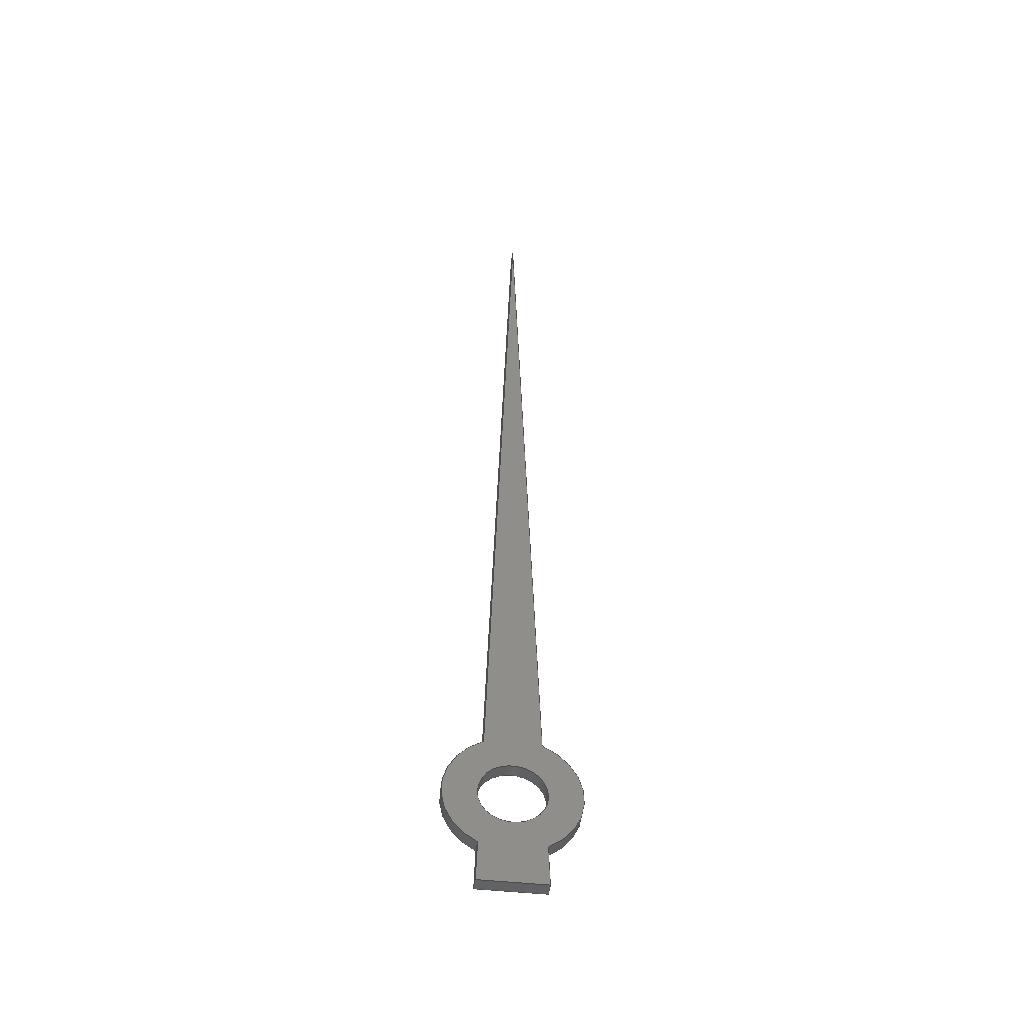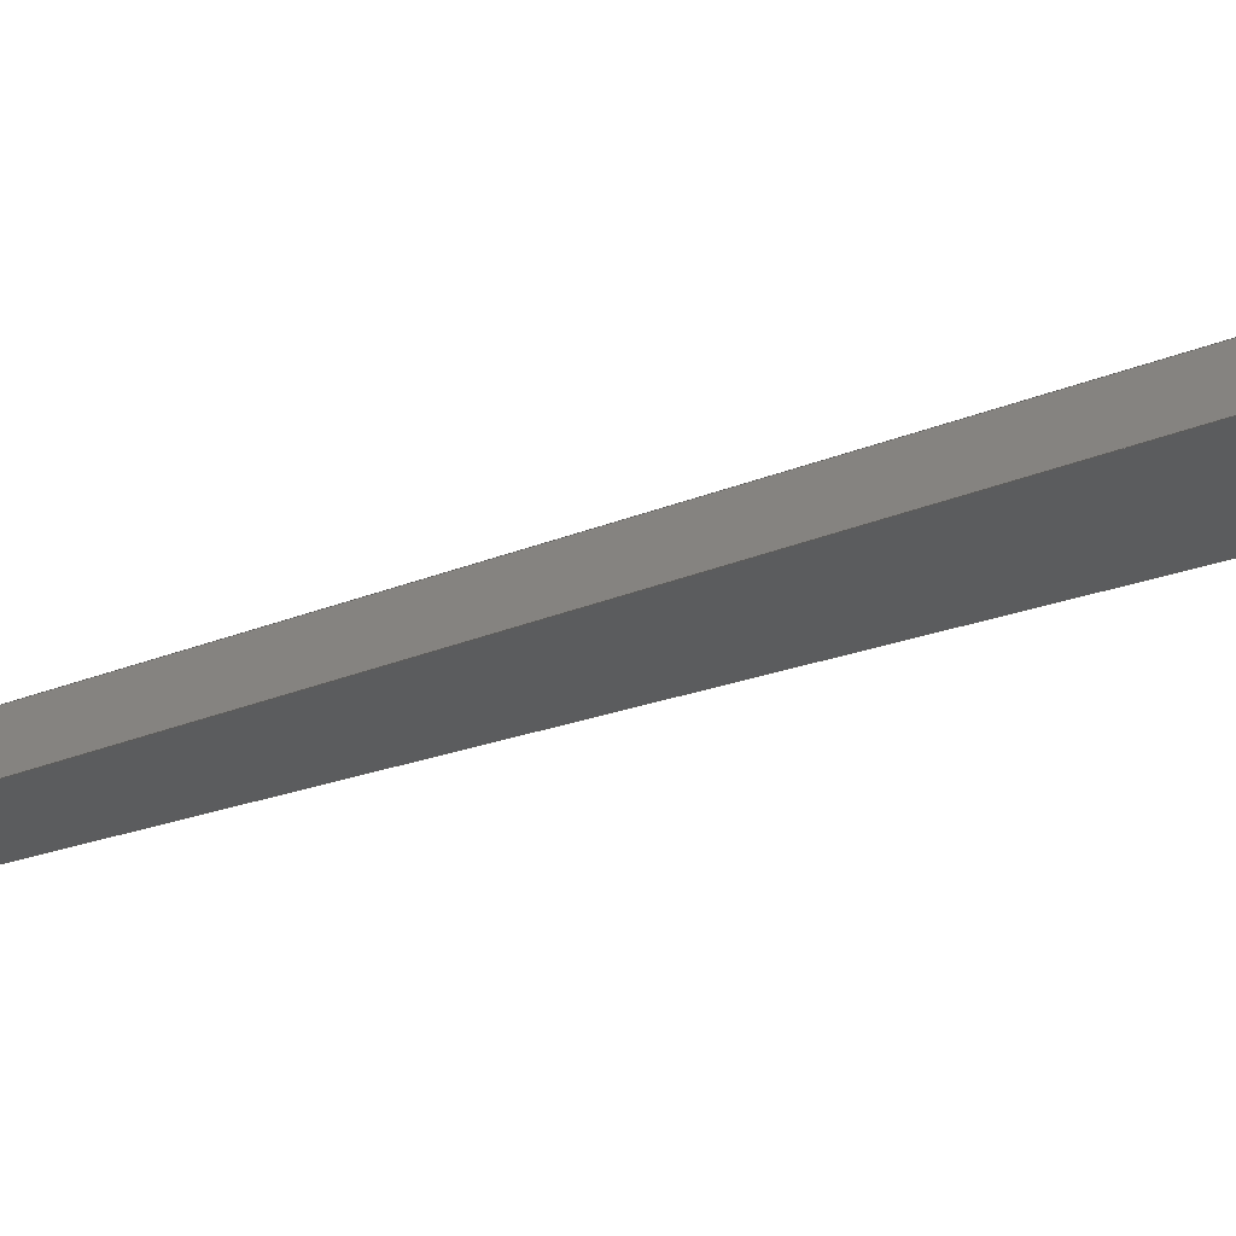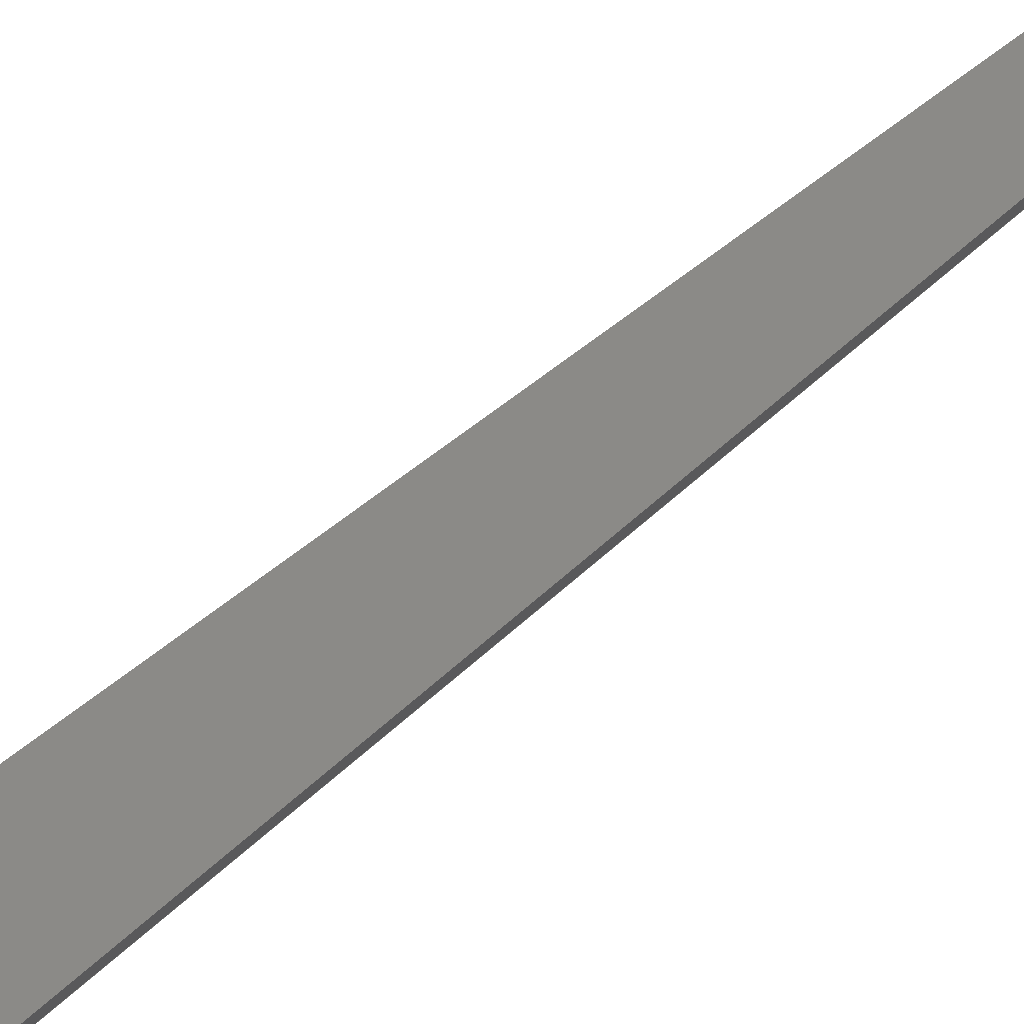
<metadata>
{"format":"step","ext":"step","renderer":"f3d","projection":"perspective","resolution":1024,"background":"white","views":[{"elev":-48.5,"azim":173.2,"up":"+Y"},{"elev":-27.6,"azim":-59.6,"up":"+Z"},{"elev":79.4,"azim":52.0,"up":"+Z"}]}
</metadata>
<code>
ISO-10303-21;
DATA;
#1=MECHANICAL_DESIGN_GEOMETRIC_PRESENTATION_REPRESENTATION('',(#4),#316);
#2=SHAPE_REPRESENTATION_RELATIONSHIP('SRR','None',#323,#3);
#3=ADVANCED_BREP_SHAPE_REPRESENTATION('',(#5),#315);
#4=STYLED_ITEM('',(#333),#5);
#5=MANIFOLD_SOLID_BREP('Body1',#180);
#6=FACE_BOUND('',#34,.T.);
#7=FACE_BOUND('',#36,.T.);
#8=PLANE('',#197);
#9=PLANE('',#198);
#10=PLANE('',#202);
#11=PLANE('',#203);
#12=PLANE('',#204);
#13=PLANE('',#208);
#14=PLANE('',#209);
#15=FACE_OUTER_BOUND('',#25,.T.);
#16=FACE_OUTER_BOUND('',#26,.T.);
#17=FACE_OUTER_BOUND('',#27,.T.);
#18=FACE_OUTER_BOUND('',#28,.T.);
#19=FACE_OUTER_BOUND('',#29,.T.);
#20=FACE_OUTER_BOUND('',#30,.T.);
#21=FACE_OUTER_BOUND('',#31,.T.);
#22=FACE_OUTER_BOUND('',#32,.T.);
#23=FACE_OUTER_BOUND('',#33,.T.);
#24=FACE_OUTER_BOUND('',#35,.T.);
#25=EDGE_LOOP('',(#119,#120,#121,#122));
#26=EDGE_LOOP('',(#123,#124,#125,#126));
#27=EDGE_LOOP('',(#127,#128,#129,#130));
#28=EDGE_LOOP('',(#131,#132,#133,#134));
#29=EDGE_LOOP('',(#135,#136,#137,#138));
#30=EDGE_LOOP('',(#139,#140,#141,#142));
#31=EDGE_LOOP('',(#143,#144,#145,#146));
#32=EDGE_LOOP('',(#147,#148,#149,#150));
#33=EDGE_LOOP('',(#151,#152,#153,#154,#155,#156,#157));
#34=EDGE_LOOP('',(#158));
#35=EDGE_LOOP('',(#159,#160,#161,#162,#163,#164,#165));
#36=EDGE_LOOP('',(#166));
#37=LINE('',#267,#55);
#38=LINE('',#272,#56);
#39=LINE('',#274,#57);
#40=LINE('',#276,#58);
#41=LINE('',#277,#59);
#42=LINE('',#280,#60);
#43=LINE('',#282,#61);
#44=LINE('',#283,#62);
#45=LINE('',#289,#63);
#46=LINE('',#292,#64);
#47=LINE('',#294,#65);
#48=LINE('',#295,#66);
#49=LINE('',#298,#67);
#50=LINE('',#300,#68);
#51=LINE('',#301,#69);
#52=LINE('',#304,#70);
#53=LINE('',#306,#71);
#54=LINE('',#307,#72);
#55=VECTOR('',#216,0.25);
#56=VECTOR('',#221,1);
#57=VECTOR('',#222,1);
#58=VECTOR('',#223,1);
#59=VECTOR('',#224,1);
#60=VECTOR('',#227,1);
#61=VECTOR('',#228,1);
#62=VECTOR('',#229,1);
#63=VECTOR('',#236,1);
#64=VECTOR('',#239,1);
#65=VECTOR('',#240,1);
#66=VECTOR('',#241,1);
#67=VECTOR('',#244,1);
#68=VECTOR('',#245,1);
#69=VECTOR('',#246,1);
#70=VECTOR('',#249,1);
#71=VECTOR('',#250,1);
#72=VECTOR('',#251,1);
#73=CIRCLE('',#195,0.25);
#74=CIRCLE('',#196,0.25);
#75=CIRCLE('',#200,0.5);
#76=CIRCLE('',#201,0.5);
#77=CIRCLE('',#206,0.5);
#78=CIRCLE('',#207,0.5);
#79=VERTEX_POINT('',#264);
#80=VERTEX_POINT('',#266);
#81=VERTEX_POINT('',#270);
#82=VERTEX_POINT('',#271);
#83=VERTEX_POINT('',#273);
#84=VERTEX_POINT('',#275);
#85=VERTEX_POINT('',#279);
#86=VERTEX_POINT('',#281);
#87=VERTEX_POINT('',#285);
#88=VERTEX_POINT('',#287);
#89=VERTEX_POINT('',#291);
#90=VERTEX_POINT('',#293);
#91=VERTEX_POINT('',#297);
#92=VERTEX_POINT('',#299);
#93=VERTEX_POINT('',#303);
#94=VERTEX_POINT('',#305);
#95=EDGE_CURVE('',#79,#79,#73,.T.);
#96=EDGE_CURVE('',#79,#80,#37,.T.);
#97=EDGE_CURVE('',#80,#80,#74,.T.);
#98=EDGE_CURVE('',#81,#82,#38,.T.);
#99=EDGE_CURVE('',#81,#83,#39,.T.);
#100=EDGE_CURVE('',#84,#83,#40,.T.);
#101=EDGE_CURVE('',#82,#84,#41,.T.);
#102=EDGE_CURVE('',#82,#85,#42,.T.);
#103=EDGE_CURVE('',#86,#84,#43,.T.);
#104=EDGE_CURVE('',#85,#86,#44,.T.);
#105=EDGE_CURVE('',#87,#85,#75,.T.);
#106=EDGE_CURVE('',#88,#86,#76,.T.);
#107=EDGE_CURVE('',#87,#88,#45,.T.);
#108=EDGE_CURVE('',#87,#89,#46,.T.);
#109=EDGE_CURVE('',#90,#88,#47,.T.);
#110=EDGE_CURVE('',#89,#90,#48,.T.);
#111=EDGE_CURVE('',#91,#89,#49,.T.);
#112=EDGE_CURVE('',#92,#90,#50,.T.);
#113=EDGE_CURVE('',#91,#92,#51,.T.);
#114=EDGE_CURVE('',#91,#93,#52,.T.);
#115=EDGE_CURVE('',#94,#92,#53,.T.);
#116=EDGE_CURVE('',#93,#94,#54,.T.);
#117=EDGE_CURVE('',#81,#93,#77,.T.);
#118=EDGE_CURVE('',#83,#94,#78,.T.);
#119=ORIENTED_EDGE('',*,*,#95,.F.);
#120=ORIENTED_EDGE('',*,*,#96,.T.);
#121=ORIENTED_EDGE('',*,*,#97,.T.);
#122=ORIENTED_EDGE('',*,*,#96,.F.);
#123=ORIENTED_EDGE('',*,*,#98,.F.);
#124=ORIENTED_EDGE('',*,*,#99,.T.);
#125=ORIENTED_EDGE('',*,*,#100,.F.);
#126=ORIENTED_EDGE('',*,*,#101,.F.);
#127=ORIENTED_EDGE('',*,*,#102,.F.);
#128=ORIENTED_EDGE('',*,*,#101,.T.);
#129=ORIENTED_EDGE('',*,*,#103,.F.);
#130=ORIENTED_EDGE('',*,*,#104,.F.);
#131=ORIENTED_EDGE('',*,*,#105,.T.);
#132=ORIENTED_EDGE('',*,*,#104,.T.);
#133=ORIENTED_EDGE('',*,*,#106,.F.);
#134=ORIENTED_EDGE('',*,*,#107,.F.);
#135=ORIENTED_EDGE('',*,*,#108,.F.);
#136=ORIENTED_EDGE('',*,*,#107,.T.);
#137=ORIENTED_EDGE('',*,*,#109,.F.);
#138=ORIENTED_EDGE('',*,*,#110,.F.);
#139=ORIENTED_EDGE('',*,*,#111,.T.);
#140=ORIENTED_EDGE('',*,*,#110,.T.);
#141=ORIENTED_EDGE('',*,*,#112,.F.);
#142=ORIENTED_EDGE('',*,*,#113,.F.);
#143=ORIENTED_EDGE('',*,*,#114,.F.);
#144=ORIENTED_EDGE('',*,*,#113,.T.);
#145=ORIENTED_EDGE('',*,*,#115,.F.);
#146=ORIENTED_EDGE('',*,*,#116,.F.);
#147=ORIENTED_EDGE('',*,*,#117,.T.);
#148=ORIENTED_EDGE('',*,*,#116,.T.);
#149=ORIENTED_EDGE('',*,*,#118,.F.);
#150=ORIENTED_EDGE('',*,*,#99,.F.);
#151=ORIENTED_EDGE('',*,*,#118,.T.);
#152=ORIENTED_EDGE('',*,*,#115,.T.);
#153=ORIENTED_EDGE('',*,*,#112,.T.);
#154=ORIENTED_EDGE('',*,*,#109,.T.);
#155=ORIENTED_EDGE('',*,*,#106,.T.);
#156=ORIENTED_EDGE('',*,*,#103,.T.);
#157=ORIENTED_EDGE('',*,*,#100,.T.);
#158=ORIENTED_EDGE('',*,*,#95,.T.);
#159=ORIENTED_EDGE('',*,*,#117,.F.);
#160=ORIENTED_EDGE('',*,*,#98,.T.);
#161=ORIENTED_EDGE('',*,*,#102,.T.);
#162=ORIENTED_EDGE('',*,*,#105,.F.);
#163=ORIENTED_EDGE('',*,*,#108,.T.);
#164=ORIENTED_EDGE('',*,*,#111,.F.);
#165=ORIENTED_EDGE('',*,*,#114,.T.);
#166=ORIENTED_EDGE('',*,*,#97,.F.);
#167=CYLINDRICAL_SURFACE('',#194,0.25);
#168=CYLINDRICAL_SURFACE('',#199,0.5);
#169=CYLINDRICAL_SURFACE('',#205,0.5);
#170=ADVANCED_FACE('',(#15),#167,.F.);
#171=ADVANCED_FACE('',(#16),#8,.T.);
#172=ADVANCED_FACE('',(#17),#9,.T.);
#173=ADVANCED_FACE('',(#18),#168,.T.);
#174=ADVANCED_FACE('',(#19),#10,.T.);
#175=ADVANCED_FACE('',(#20),#11,.T.);
#176=ADVANCED_FACE('',(#21),#12,.T.);
#177=ADVANCED_FACE('',(#22),#169,.T.);
#178=ADVANCED_FACE('',(#23,#6),#13,.T.);
#179=ADVANCED_FACE('',(#24,#7),#14,.F.);
#180=CLOSED_SHELL('',(#170,#171,#172,#173,#174,#175,#176,#177,#178,#179));
#181=DERIVED_UNIT_ELEMENT(#183,1);
#182=DERIVED_UNIT_ELEMENT(#318,3);
#183=(
MASS_UNIT()
NAMED_UNIT(*)
SI_UNIT(.KILO.,.GRAM.)
);
#184=DERIVED_UNIT((#181,#182));
#185=MEASURE_REPRESENTATION_ITEM('density measure',
POSITIVE_RATIO_MEASURE(8830),#184);
#186=PROPERTY_DEFINITION_REPRESENTATION(#191,#188);
#187=PROPERTY_DEFINITION_REPRESENTATION(#192,#189);
#188=REPRESENTATION('material name',(#190),#315);
#189=REPRESENTATION('density',(#185),#315);
#190=DESCRIPTIVE_REPRESENTATION_ITEM('Nickel-Copper Alloy 400',
'Nickel-Copper Alloy 400');
#191=PROPERTY_DEFINITION('material property','material name',#325);
#192=PROPERTY_DEFINITION('material property','density of part',#325);
#193=AXIS2_PLACEMENT_3D('placement',#262,#210,#211);
#194=AXIS2_PLACEMENT_3D('',#263,#212,#213);
#195=AXIS2_PLACEMENT_3D('',#265,#214,#215);
#196=AXIS2_PLACEMENT_3D('',#268,#217,#218);
#197=AXIS2_PLACEMENT_3D('',#269,#219,#220);
#198=AXIS2_PLACEMENT_3D('',#278,#225,#226);
#199=AXIS2_PLACEMENT_3D('',#284,#230,#231);
#200=AXIS2_PLACEMENT_3D('',#286,#232,#233);
#201=AXIS2_PLACEMENT_3D('',#288,#234,#235);
#202=AXIS2_PLACEMENT_3D('',#290,#237,#238);
#203=AXIS2_PLACEMENT_3D('',#296,#242,#243);
#204=AXIS2_PLACEMENT_3D('',#302,#247,#248);
#205=AXIS2_PLACEMENT_3D('',#308,#252,#253);
#206=AXIS2_PLACEMENT_3D('',#309,#254,#255);
#207=AXIS2_PLACEMENT_3D('',#310,#256,#257);
#208=AXIS2_PLACEMENT_3D('',#311,#258,#259);
#209=AXIS2_PLACEMENT_3D('',#312,#260,#261);
#210=DIRECTION('axis',(0,0,1));
#211=DIRECTION('refdir',(1,0,0));
#212=DIRECTION('center_axis',(0,0,1));
#213=DIRECTION('ref_axis',(1,0,0));
#214=DIRECTION('center_axis',(0,0,-1));
#215=DIRECTION('ref_axis',(1,0,0));
#216=DIRECTION('',(0,0,-1));
#217=DIRECTION('center_axis',(0,0,-1));
#218=DIRECTION('ref_axis',(1,0,0));
#219=DIRECTION('center_axis',(-0.9994,0.03331,0));
#220=DIRECTION('ref_axis',(-0.03331,-0.9994,0));
#221=DIRECTION('',(0.03331,0.9994,0));
#222=DIRECTION('',(0,0,1));
#223=DIRECTION('',(-0.03331,-0.9994,0));
#224=DIRECTION('',(0,0,1));
#225=DIRECTION('center_axis',(0.9994,0.03331,0));
#226=DIRECTION('ref_axis',(-0.03331,0.9994,0));
#227=DIRECTION('',(0.03331,-0.9994,0));
#228=DIRECTION('',(-0.03331,0.9994,0));
#229=DIRECTION('',(0,0,1));
#230=DIRECTION('center_axis',(0,0,1));
#231=DIRECTION('ref_axis',(1,0,0));
#232=DIRECTION('center_axis',(0,0,1));
#233=DIRECTION('ref_axis',(1,0,0));
#234=DIRECTION('center_axis',(0,0,1));
#235=DIRECTION('ref_axis',(1,0,0));
#236=DIRECTION('',(0,0,1));
#237=DIRECTION('center_axis',(0.9994,0.03331,0));
#238=DIRECTION('ref_axis',(-0.03331,0.9994,0));
#239=DIRECTION('',(0.03331,-0.9994,0));
#240=DIRECTION('',(-0.03331,0.9994,0));
#241=DIRECTION('',(0,0,1));
#242=DIRECTION('center_axis',(-2.22e-16,-1,0));
#243=DIRECTION('ref_axis',(1,-2.22e-16,0));
#244=DIRECTION('',(1,-2.22e-16,0));
#245=DIRECTION('',(1,-2.22e-16,0));
#246=DIRECTION('',(0,0,1));
#247=DIRECTION('center_axis',(-0.9994,0.03331,0));
#248=DIRECTION('ref_axis',(-0.03331,-0.9994,0));
#249=DIRECTION('',(0.03331,0.9994,0));
#250=DIRECTION('',(-0.03331,-0.9994,0));
#251=DIRECTION('',(0,0,1));
#252=DIRECTION('center_axis',(0,0,1));
#253=DIRECTION('ref_axis',(-0.9994,0.03331,0));
#254=DIRECTION('center_axis',(0,0,1));
#255=DIRECTION('ref_axis',(1,0,0));
#256=DIRECTION('center_axis',(0,0,1));
#257=DIRECTION('ref_axis',(1,0,0));
#258=DIRECTION('center_axis',(0,0,1));
#259=DIRECTION('ref_axis',(1,0,0));
#260=DIRECTION('center_axis',(0,0,1));
#261=DIRECTION('ref_axis',(1,0,0));
#262=CARTESIAN_POINT('',(0,0,0));
#263=CARTESIAN_POINT('Origin',(0,0,0));
#264=CARTESIAN_POINT('',(-0.25,-3.062e-17,0.1));
#265=CARTESIAN_POINT('Origin',(0,0,0.1));
#266=CARTESIAN_POINT('',(-0.25,-3.062e-17,0));
#267=CARTESIAN_POINT('',(-0.25,-3.062e-17,0));
#268=CARTESIAN_POINT('Origin',(0,0,0));
#269=CARTESIAN_POINT('Origin',(-3.886e-16,6.75,0));
#270=CARTESIAN_POINT('',(-0.2099,0.4538,0));
#271=CARTESIAN_POINT('',(-3.747e-16,6.75,0));
#272=CARTESIAN_POINT('',(-0.25,-0.75,0));
#273=CARTESIAN_POINT('',(-0.2099,0.4538,0.1));
#274=CARTESIAN_POINT('',(-0.2099,0.4538,0));
#275=CARTESIAN_POINT('',(-3.886e-16,6.75,0.1));
#276=CARTESIAN_POINT('',(-0.25,-0.75,0.1));
#277=CARTESIAN_POINT('',(-3.747e-16,6.75,0));
#278=CARTESIAN_POINT('Origin',(0.2099,0.4538,0));
#279=CARTESIAN_POINT('',(0.2099,0.4538,0));
#280=CARTESIAN_POINT('',(-3.747e-16,6.75,0));
#281=CARTESIAN_POINT('',(0.2099,0.4538,0.1));
#282=CARTESIAN_POINT('',(-3.747e-16,6.75,0.1));
#283=CARTESIAN_POINT('',(0.2099,0.4538,0));
#284=CARTESIAN_POINT('Origin',(0,0,0));
#285=CARTESIAN_POINT('',(0.2396,-0.4388,0));
#286=CARTESIAN_POINT('Origin',(0,0,0));
#287=CARTESIAN_POINT('',(0.2396,-0.4388,0.1));
#288=CARTESIAN_POINT('Origin',(0,0,0.1));
#289=CARTESIAN_POINT('',(0.2396,-0.4388,0));
#290=CARTESIAN_POINT('Origin',(0.25,-0.75,0));
#291=CARTESIAN_POINT('',(0.25,-0.75,0));
#292=CARTESIAN_POINT('',(-3.747e-16,6.75,0));
#293=CARTESIAN_POINT('',(0.25,-0.75,0.1));
#294=CARTESIAN_POINT('',(-3.747e-16,6.75,0.1));
#295=CARTESIAN_POINT('',(0.25,-0.75,0));
#296=CARTESIAN_POINT('Origin',(-0.25,-0.75,0));
#297=CARTESIAN_POINT('',(-0.25,-0.75,0));
#298=CARTESIAN_POINT('',(-0.25,-0.75,0));
#299=CARTESIAN_POINT('',(-0.25,-0.75,0.1));
#300=CARTESIAN_POINT('',(-0.25,-0.75,0.1));
#301=CARTESIAN_POINT('',(-0.25,-0.75,0));
#302=CARTESIAN_POINT('Origin',(-0.2396,-0.4388,0));
#303=CARTESIAN_POINT('',(-0.2396,-0.4388,0));
#304=CARTESIAN_POINT('',(-0.25,-0.75,0));
#305=CARTESIAN_POINT('',(-0.2396,-0.4388,0.1));
#306=CARTESIAN_POINT('',(-0.25,-0.75,0.1));
#307=CARTESIAN_POINT('',(-0.2396,-0.4388,0));
#308=CARTESIAN_POINT('Origin',(0,0,0));
#309=CARTESIAN_POINT('Origin',(0,0,0));
#310=CARTESIAN_POINT('Origin',(0,0,0.1));
#311=CARTESIAN_POINT('Origin',(0,3,0.1));
#312=CARTESIAN_POINT('Origin',(0,3,0));
#313=UNCERTAINTY_MEASURE_WITH_UNIT(LENGTH_MEASURE(0.001),#317,
'DISTANCE_ACCURACY_VALUE',
'Maximum model space distance between geometric entities at asserted c
onnectivities');
#314=UNCERTAINTY_MEASURE_WITH_UNIT(LENGTH_MEASURE(0.001),#317,
'DISTANCE_ACCURACY_VALUE',
'Maximum model space distance between geometric entities at asserted c
onnectivities');
#315=(
GEOMETRIC_REPRESENTATION_CONTEXT(3)
GLOBAL_UNCERTAINTY_ASSIGNED_CONTEXT((#313))
GLOBAL_UNIT_ASSIGNED_CONTEXT((#317,#319,#320))
REPRESENTATION_CONTEXT('','3D')
);
#316=(
GEOMETRIC_REPRESENTATION_CONTEXT(3)
GLOBAL_UNCERTAINTY_ASSIGNED_CONTEXT((#314))
GLOBAL_UNIT_ASSIGNED_CONTEXT((#317,#319,#320))
REPRESENTATION_CONTEXT('','3D')
);
#317=(
LENGTH_UNIT()
NAMED_UNIT(*)
SI_UNIT(.CENTI.,.METRE.)
);
#318=(
LENGTH_UNIT()
NAMED_UNIT(*)
SI_UNIT($,.METRE.)
);
#319=(
NAMED_UNIT(*)
PLANE_ANGLE_UNIT()
SI_UNIT($,.RADIAN.)
);
#320=(
NAMED_UNIT(*)
SI_UNIT($,.STERADIAN.)
SOLID_ANGLE_UNIT()
);
#321=SHAPE_DEFINITION_REPRESENTATION(#322,#323);
#322=PRODUCT_DEFINITION_SHAPE('',$,#325);
#323=SHAPE_REPRESENTATION('',(#193),#315);
#324=PRODUCT_DEFINITION_CONTEXT('part definition',#329,'design');
#325=PRODUCT_DEFINITION('\X2\79D291DD\X0\','\X2\79D291DD\X0\',#326,#324);
#326=PRODUCT_DEFINITION_FORMATION('',$,#331);
#327=PRODUCT_RELATED_PRODUCT_CATEGORY('\X2\79D291DD\X0\','\X2\79D291DD\X0\',
(#331));
#328=APPLICATION_PROTOCOL_DEFINITION('international standard',
'automotive_design',2009,#329);
#329=APPLICATION_CONTEXT(
'Core Data for Automotive Mechanical Design Process');
#330=PRODUCT_CONTEXT('part definition',#329,'mechanical');
#331=PRODUCT('\X2\79D291DD\X0\','\X2\79D291DD\X0\',$,(#330));
#332=PRESENTATION_STYLE_ASSIGNMENT((#334));
#333=PRESENTATION_STYLE_ASSIGNMENT((#335));
#334=SURFACE_STYLE_USAGE(.BOTH.,#336);
#335=SURFACE_STYLE_USAGE(.BOTH.,#337);
#336=SURFACE_SIDE_STYLE('',(#338));
#337=SURFACE_SIDE_STYLE('',(#339));
#338=SURFACE_STYLE_FILL_AREA(#340);
#339=SURFACE_STYLE_FILL_AREA(#341);
#340=FILL_AREA_STYLE('Nickel - Polished',(#342));
#341=FILL_AREA_STYLE('Paint - Metallic (Red)',(#343));
#342=FILL_AREA_STYLE_COLOUR('Nickel - Polished',#344);
#343=FILL_AREA_STYLE_COLOUR('Paint - Metallic (Red)',#345);
#344=COLOUR_RGB('Nickel - Polished',0.8196,0.8,0.7529);
#345=COLOUR_RGB('Paint - Metallic (Red)',0.7686,0.2078,
0.1529);
ENDSEC;
END-ISO-10303-21;

</code>
